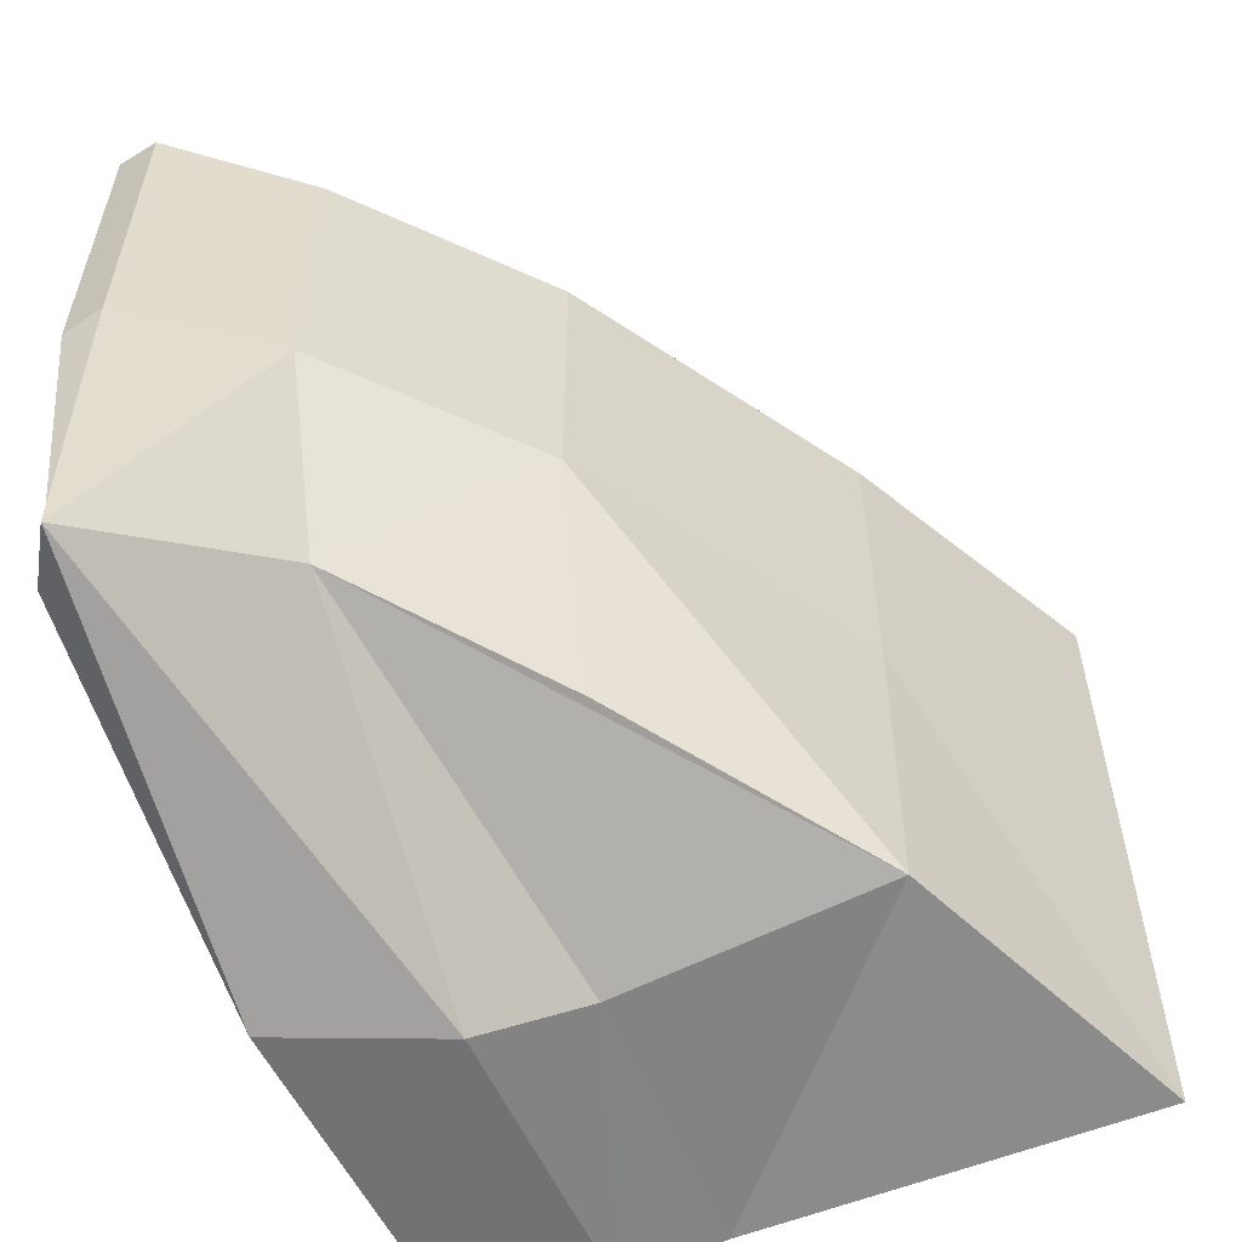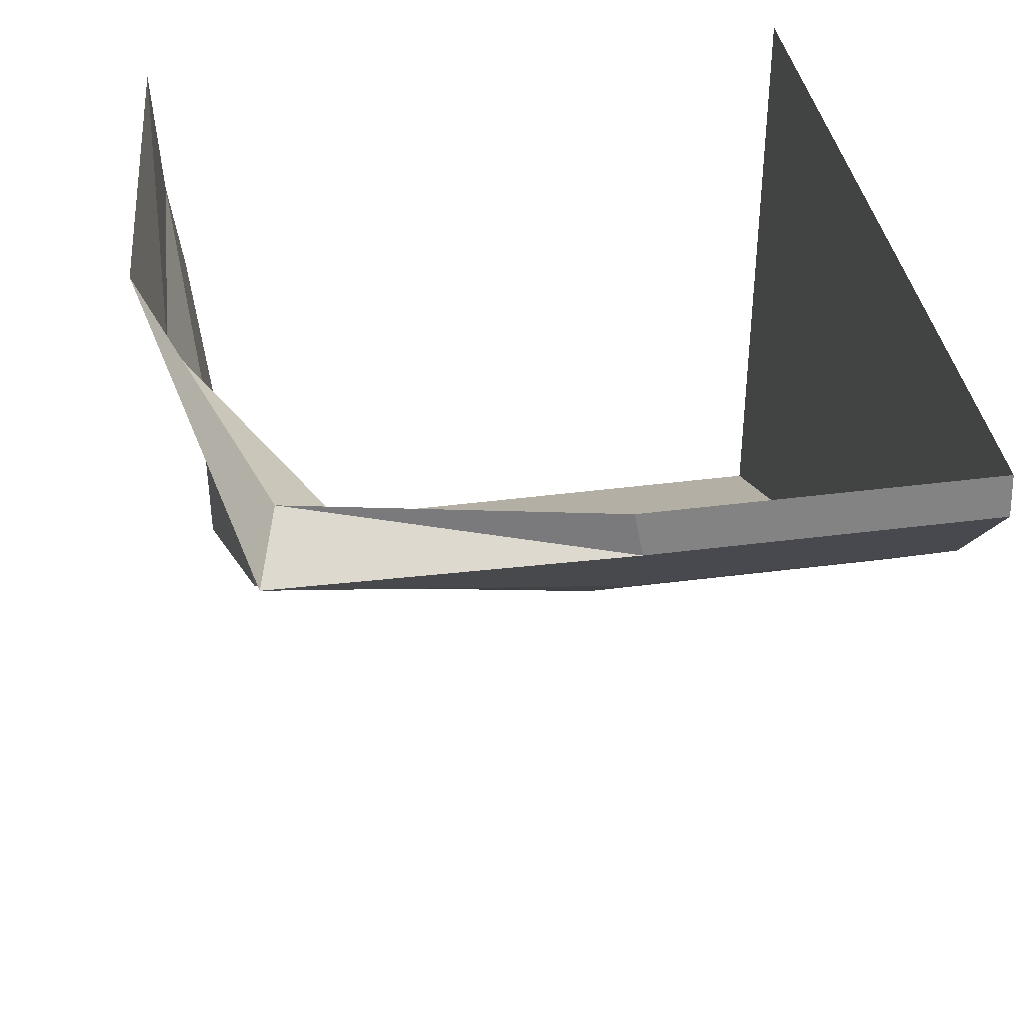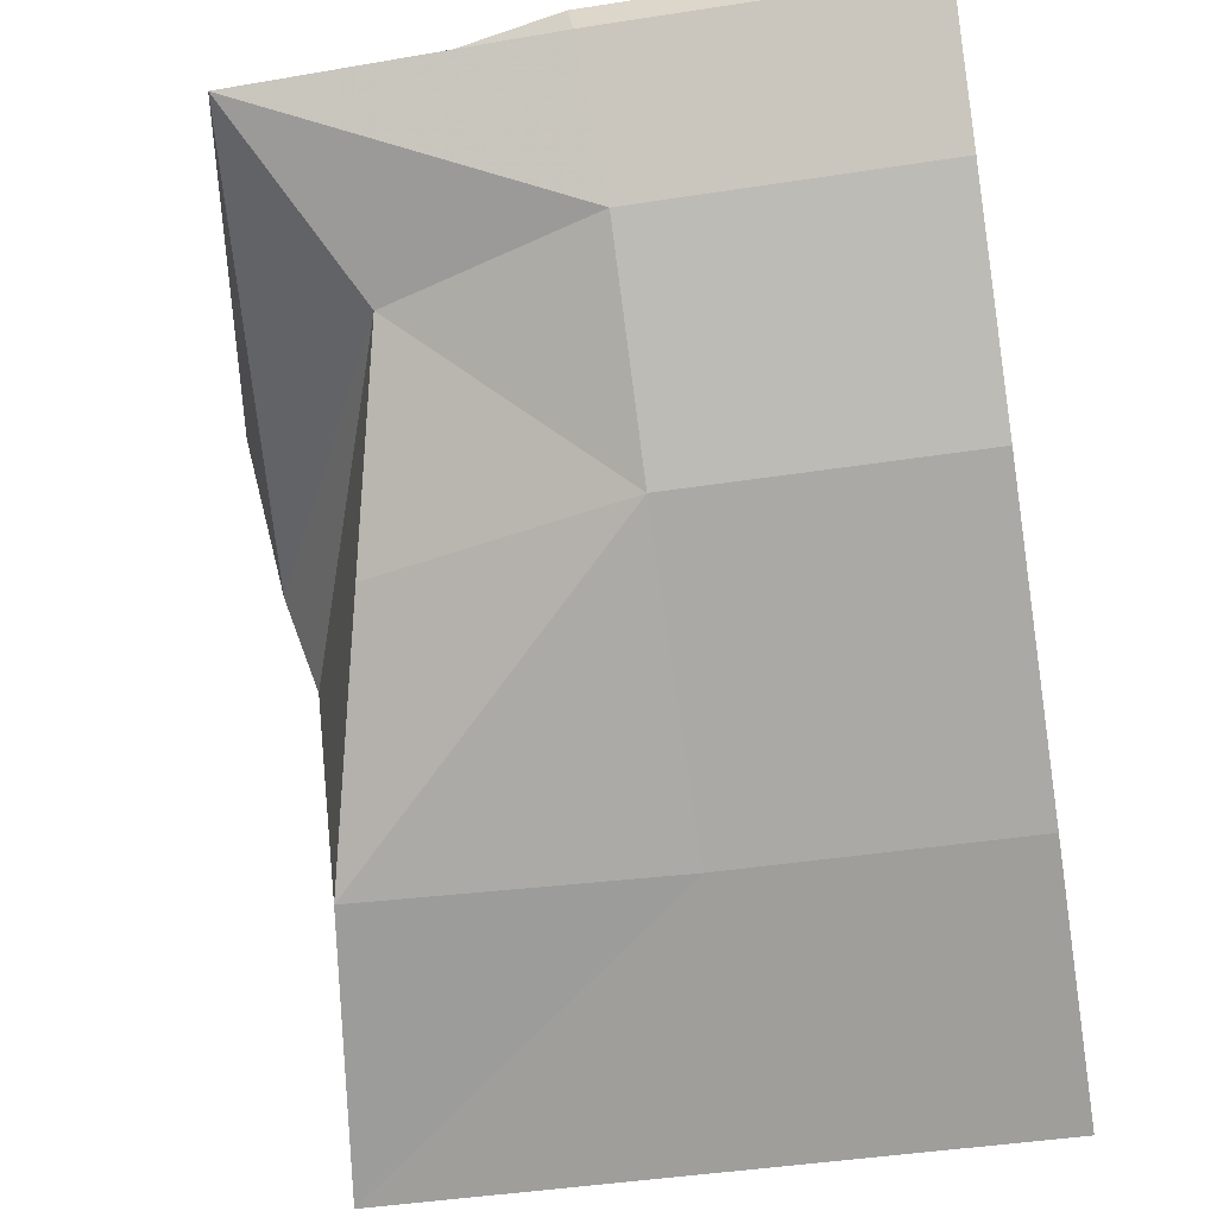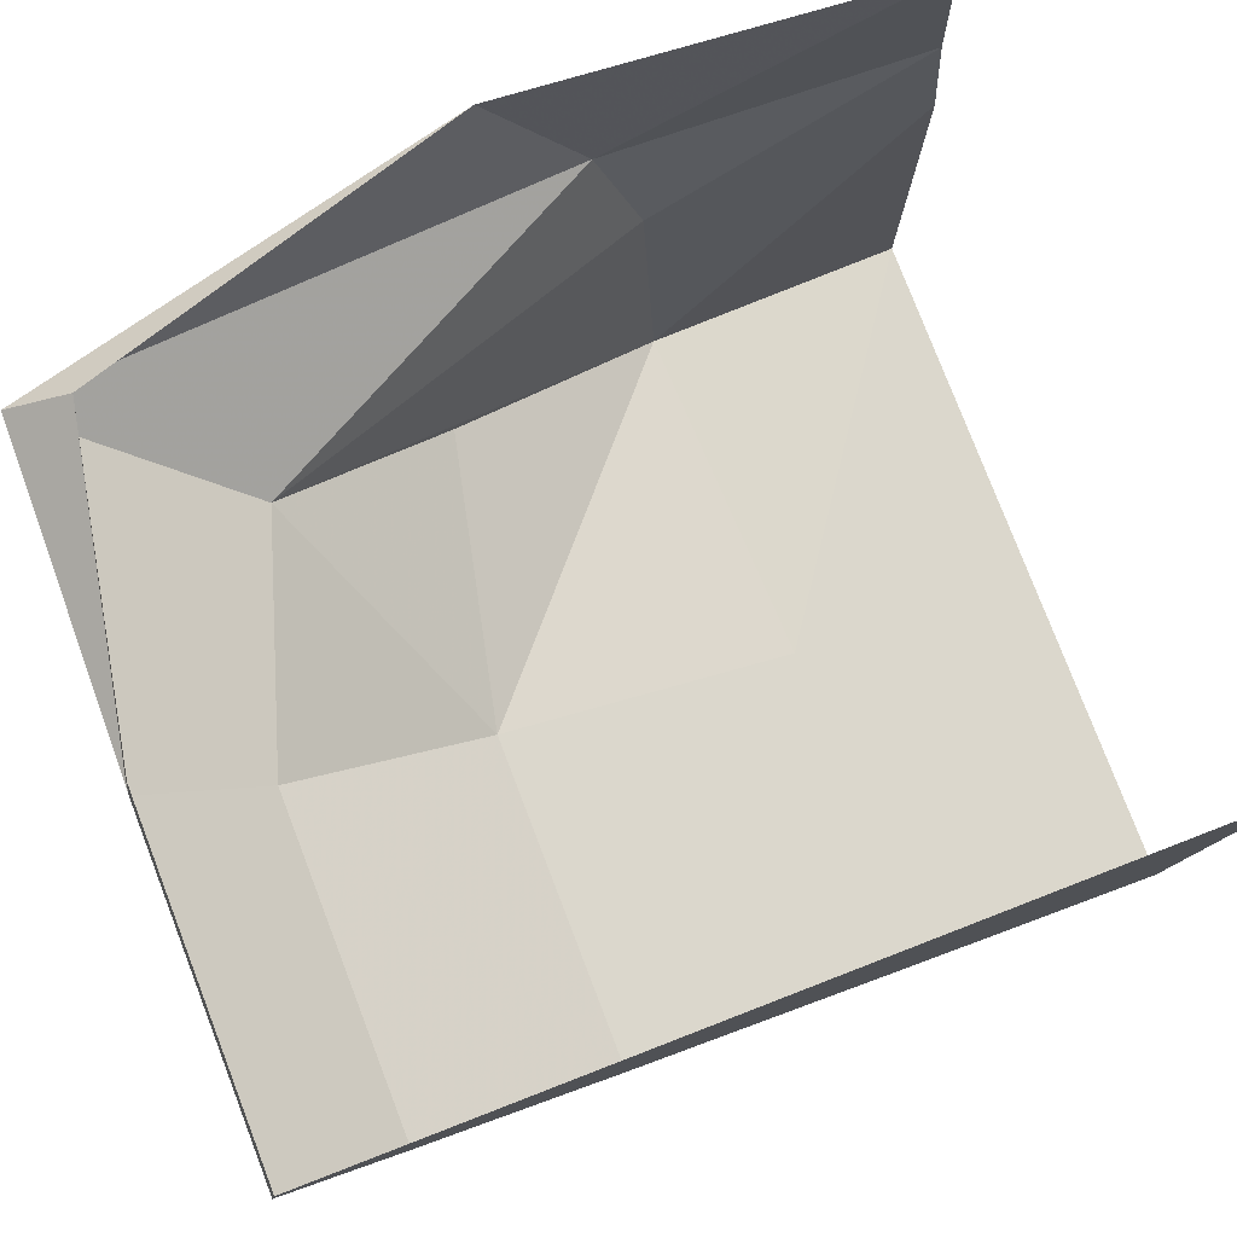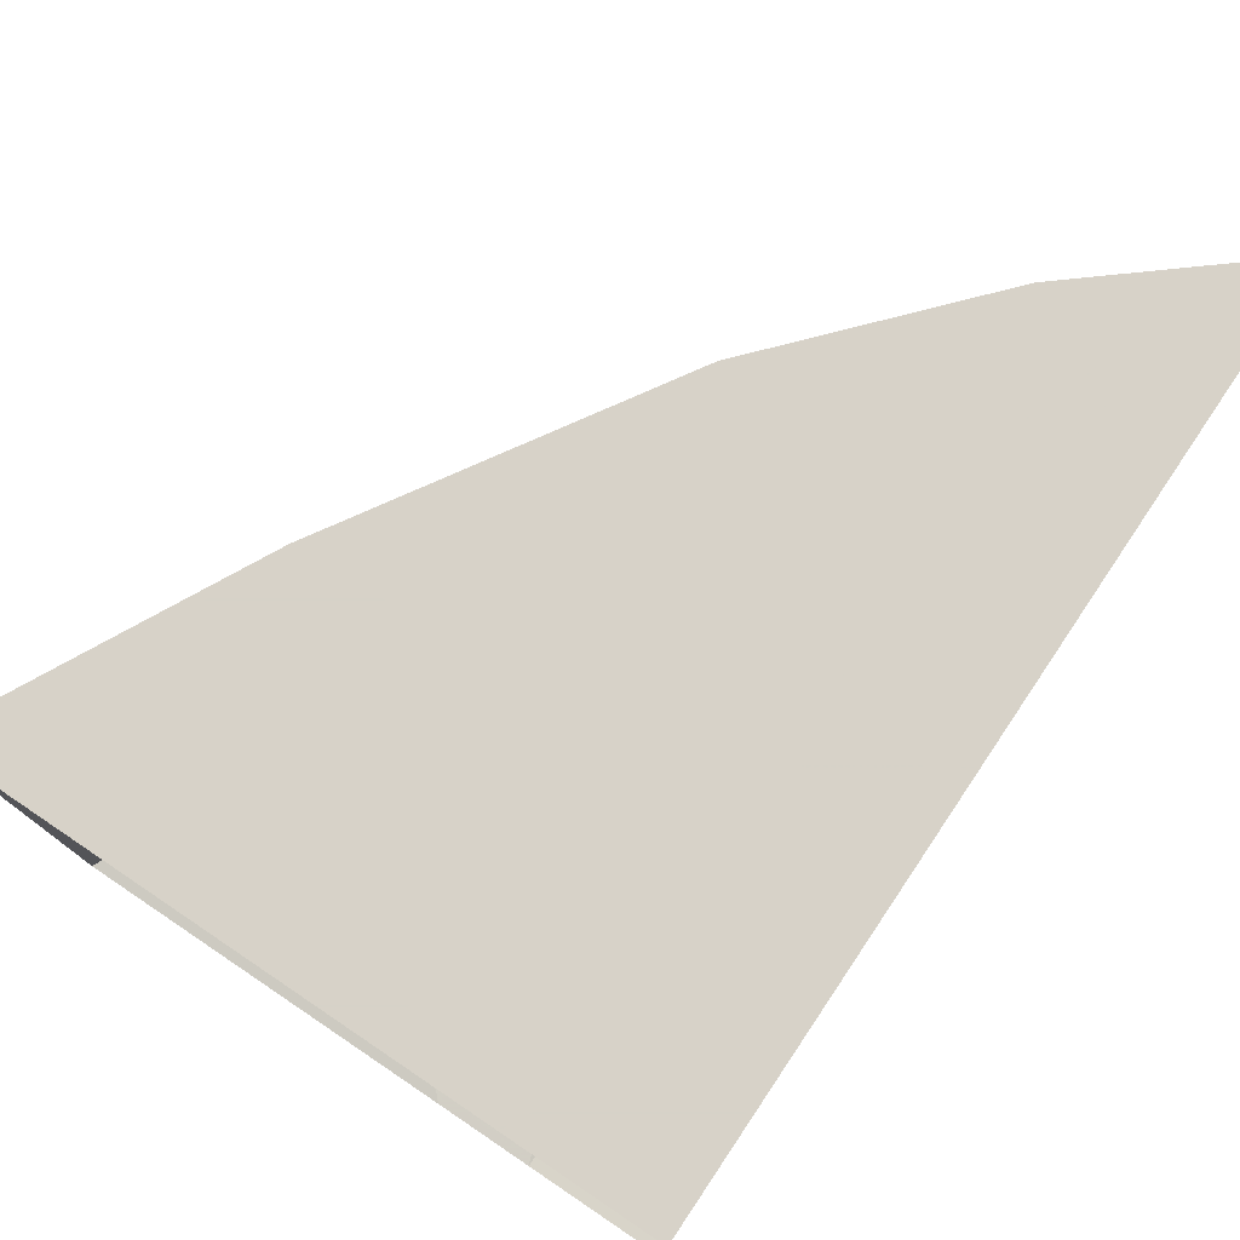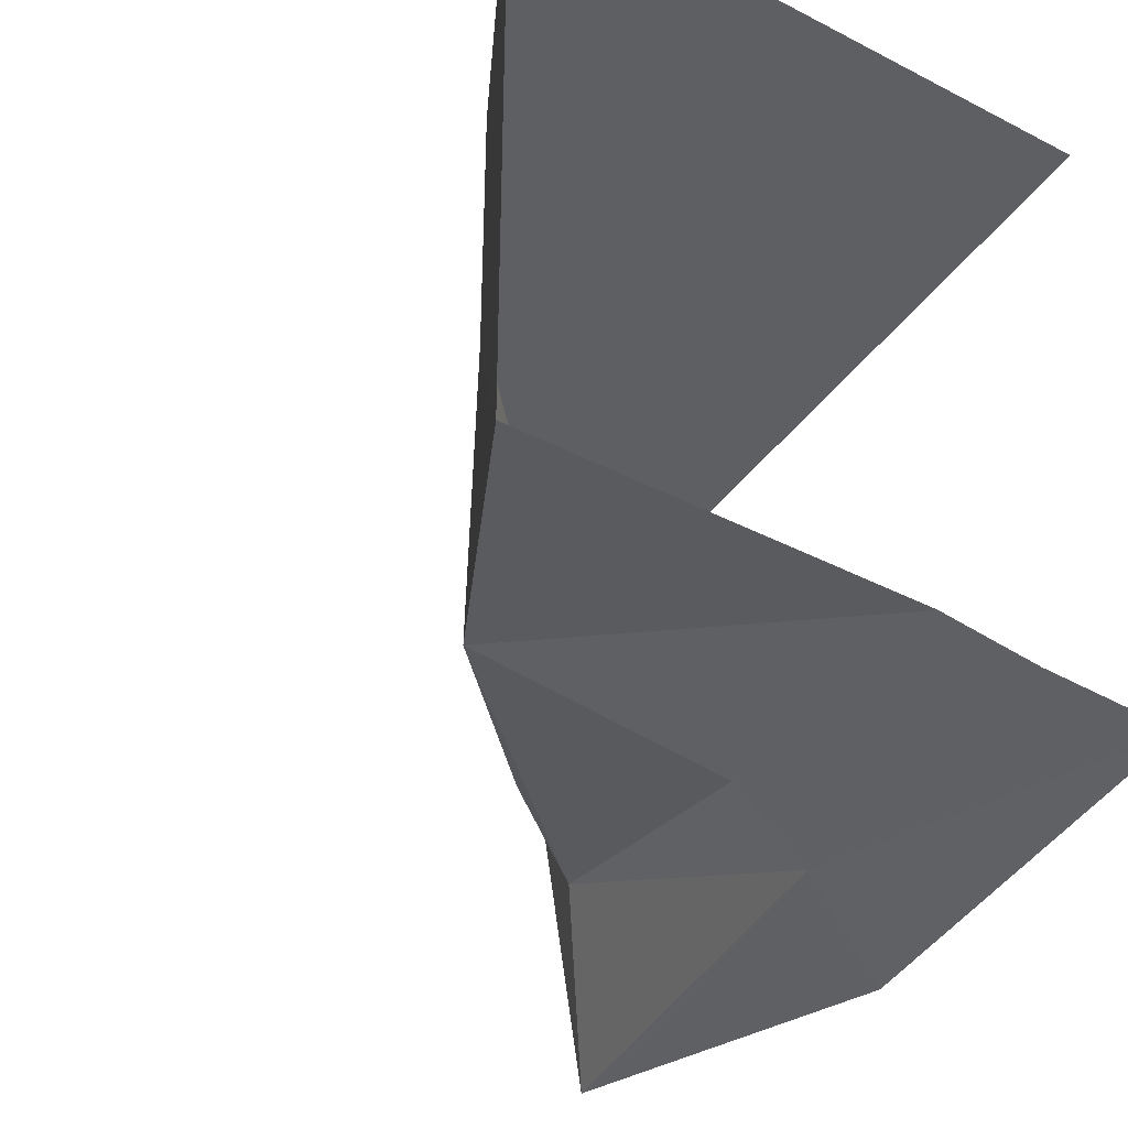
<metadata>
{"format":"obj","ext":"obj","renderer":"f3d","projection":"perspective","resolution":1024,"background":"white","views":[{"elev":-56.6,"azim":-67.1,"up":"+Z"},{"elev":38.9,"azim":-99.3,"up":"+Y"},{"elev":-44.8,"azim":-79.9,"up":"+Y"},{"elev":79.2,"azim":-21.1,"up":"+Y"},{"elev":77.4,"azim":123.9,"up":"+Z"},{"elev":-40.5,"azim":57.8,"up":"+Z"}]}
</metadata>
<code>
v 0.5 -0.1641 -0.3047
v 0.5 -0.2812 -0.2891
v 0.1797 -0.2812 -0.2812
v 0.1406 -0.1641 -0.3203
v 0.5 0 -0.3125
v 0.03906 0 -0.3516
v -0.4609 -0.04688 -0.25
v -0.3906 0 -0.2266
v -0.4688 -0.04688 0.125
v -0.4609 0 0.1172
v -0.4688 -0.04688 0.5
v -0.4609 0 0.5
v 0.1797 -0.1641 0.5
v 0.1797 0 0.5
v 0.5 -0.1641 0.5
v 0.5 0 0.5
v 0.5 -0.7422 -0.2891
v 0.5 -0.7422 0.1406
v 0.1953 -0.5859 0.1406
v 0.1797 -0.5859 -0.2422
v -0.2656 -0.1875 -0.1172
v -0.3516 -0.1875 0.1406
v -0.3516 -0.1875 0.5
v 0.1797 -0.2812 0.5
v 0.5 -0.2812 0.5
v 0.5 -0.7422 0.5
v 0.1953 -0.5859 0.5
v -0.1406 -0.375 0.5
v -0.1406 -0.375 0.1406
v -0.07031 -0.375 -0.1719
f 1 2 3
f 1 3 4
f 1 4 5
f 5 4 6
f 6 4 7
f 6 7 8
f 12 11 13
f 12 13 14
f 14 13 15
f 14 15 16
f 17 18 19
f 17 19 20
f 17 20 2
f 2 20 3
f 3 20 21
f 3 21 4
f 4 21 7
f 7 21 22
f 7 22 9
f 9 22 23
f 9 23 11
f 11 23 24
f 11 24 13
f 13 24 25
f 13 25 15
f 26 25 24
f 26 24 27
f 26 27 18
f 18 27 19
f 19 27 28
f 19 28 29
f 19 29 20
f 20 29 30
f 21 30 29
f 21 29 22
f 22 29 28
f 22 28 23
f 23 28 27
f 23 27 24
f 8 7 9
f 8 9 10
f 10 9 11
f 10 11 12
f 20 30 21

</code>
